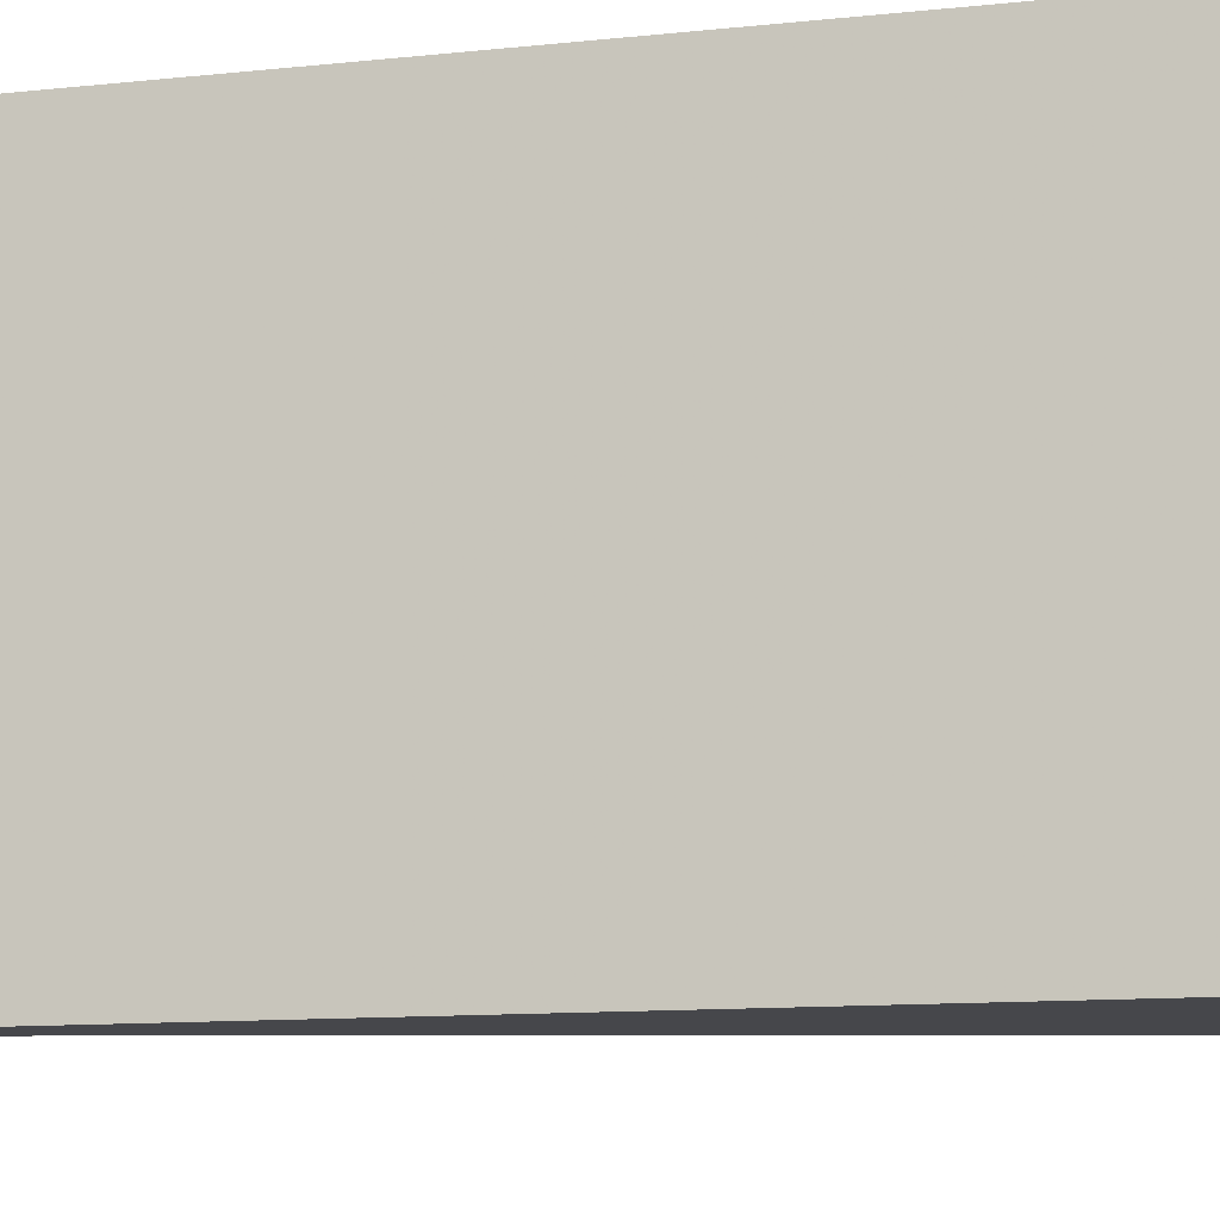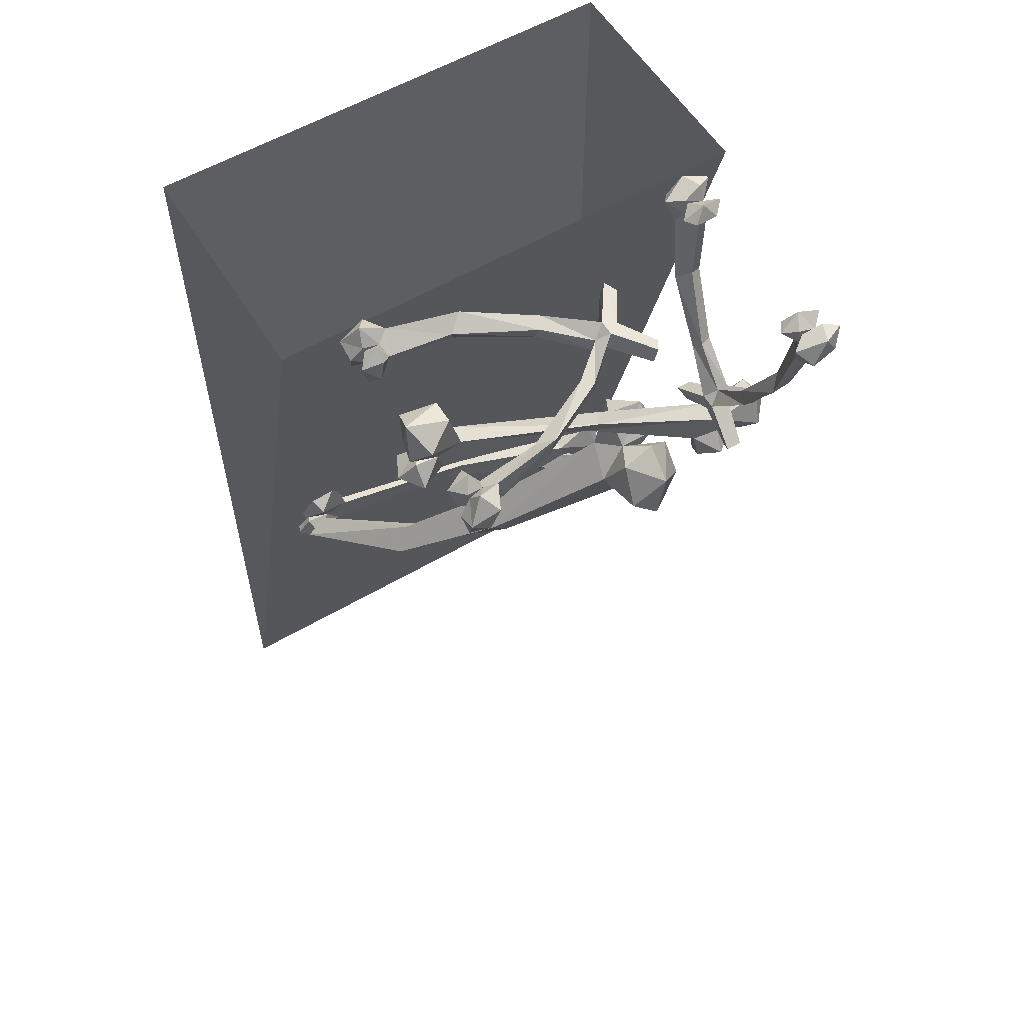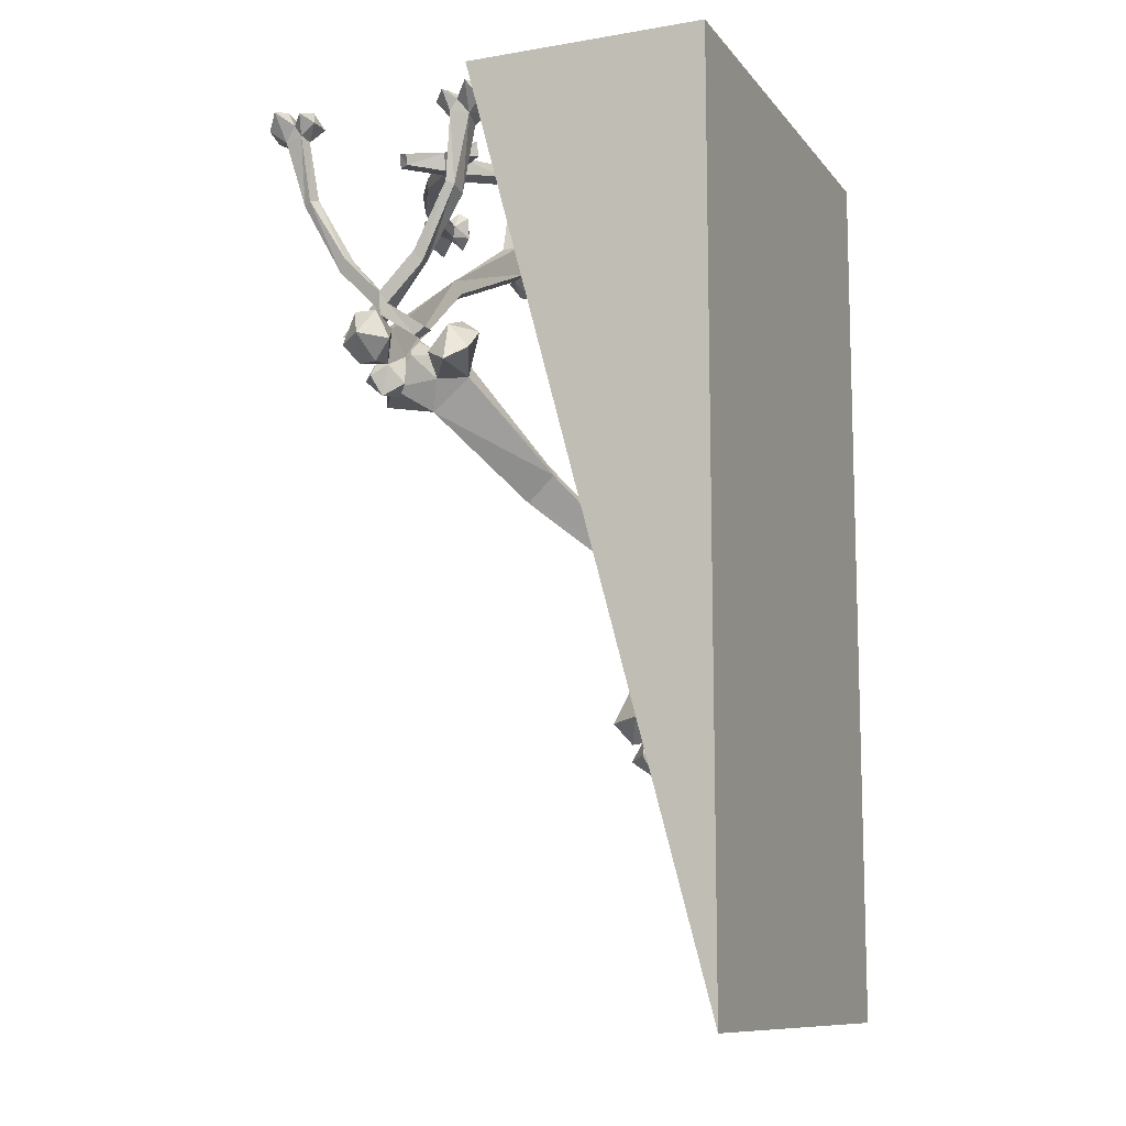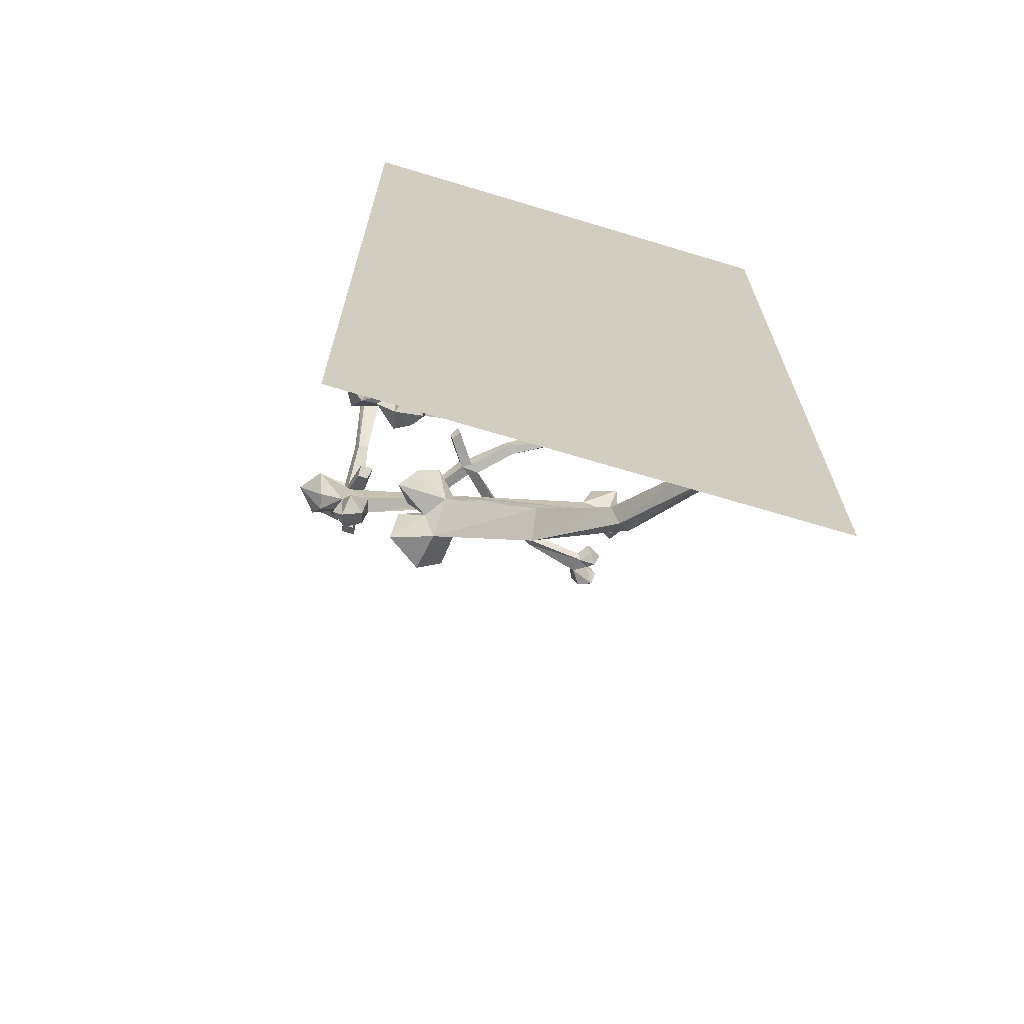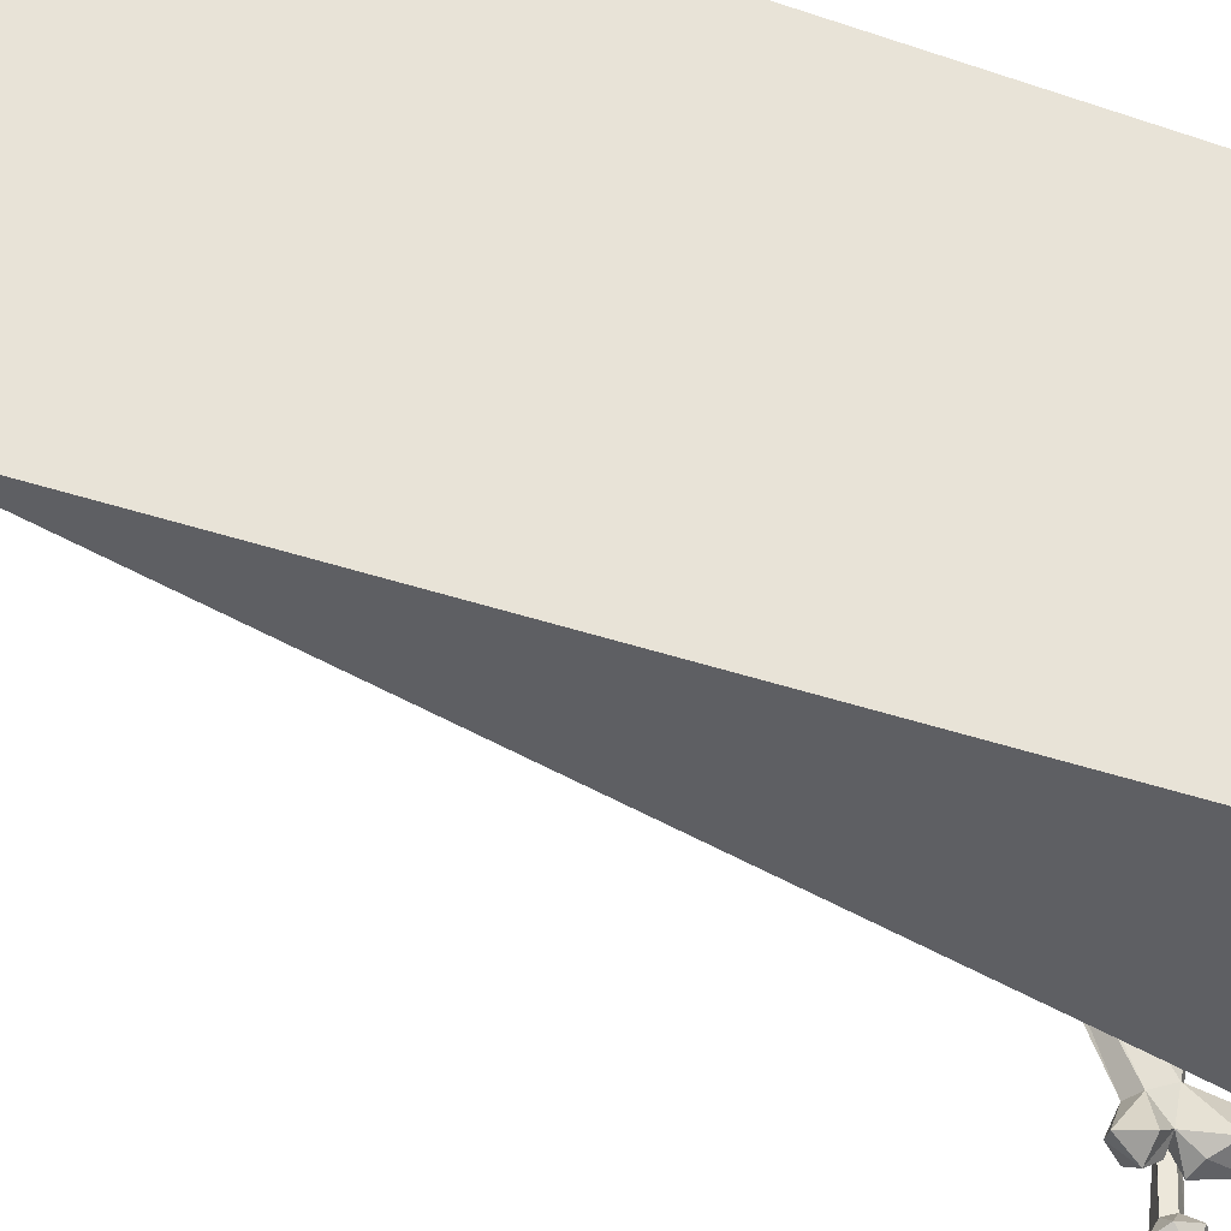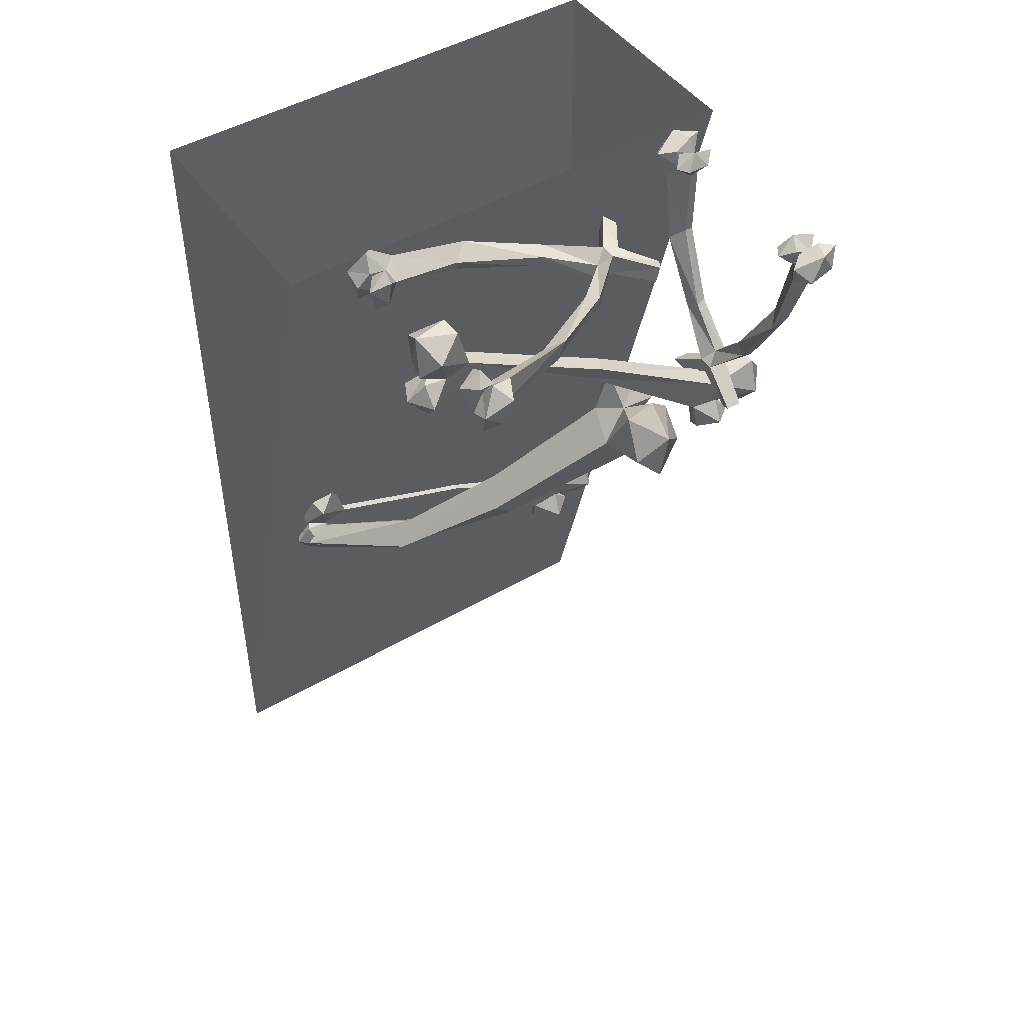
<metadata>
{"format":"obj","ext":"obj","renderer":"f3d","projection":"perspective","resolution":1024,"background":"white","views":[{"elev":-10.7,"azim":105.5,"up":"+Z"},{"elev":57.1,"azim":-121.4,"up":"+Y"},{"elev":-10.8,"azim":22.7,"up":"+Y"},{"elev":-68.2,"azim":73.2,"up":"+Y"},{"elev":-40.9,"azim":67.5,"up":"+Z"},{"elev":47.0,"azim":-123.6,"up":"+Y"}]}
</metadata>
<code>
o object/bone_support/1
v 64 -240 -64
v 64 -240 64
v 0 0 64
v 0 0 -64
v 64 0 -64
v 64 0 64
v 30 -131 -49
v 5 -116 -32
v 3 -114 -36
v 29 -126 -53
v 6 -108 -32
v 30 -122 -48
v 7 -110 -29
v 30 -126 -44
v -7 -91 -10
v -15 -98 -11
v -15 -94 -15
v -9 -88 -12
v -31 -77 17
v -31 -69 10
v -23 -63 12
v -21 -68 16
v -28 -69 21
v -21 -67 32
v -28 -63 27
v -29 -61 17
v -32 -64 29
v -37 -73 30
v -44 -75 19
v -44 -66 11
v -39 -54 11
v -23 -52 16
v -16 -57 20
v -16 -63 27
v -22 -56 27
v -35 -57 22
v -43 -64 22
v -30 0 7
v -34 0 7
v -32 0 10
v -20 0 14
v -20 -4 13
v -30 -5 6
v -20 -4 -4
v -20 -1 -4
v -32 -3 4
v -44 -1 -4
v -44 -4 -4
v -34 -5 6
v -44 0 14
v -41 -1 16
v -41 -4 15
v -32 -5 9
v -23 -1 16
v -23 -4 15
v -32 -6 3
v -22 -5 -7
v -12 -5 -24
v -10 -4 -23
v -10 1 -21
v -23 -2 -6
v -41 -2 -6
v -54 1 -21
v -54 -4 -23
v -52 -5 -24
v -42 -5 -7
v -44 -4 13
v -5 -4 -41
v -1 -6 -44
v 0 1 -42
v -6 2 -39
v -10 -5 -42
v -8 -5 -45
v -4 -9 -48
v -1 -2 -49
v -4 4 -45
v -8 0 -42
v -11 -2 -41
v -13 -2 -25
v -8 0 -46
v -11 3 -44
v -14 1 -44
v -14 -5 -45
v -12 -1 -49
v -11 -8 -47
v -7 0 -46
v -6 -4 -49
v -51 -2 -25
v -58 2 -39
v -59 -4 -41
v -54 -5 -42
v -53 -2 -41
v -56 0 -42
v -60 4 -45
v -64 1 -42
v -63 -6 -44
v -60 -9 -48
v -56 -5 -45
v -53 -8 -47
v -50 -5 -45
v -50 1 -44
v -53 3 -44
v -56 0 -46
v -57 0 -46
v -63 -2 -49
v -58 -4 -49
v -52 -1 -49
v -32 -58 42
v -34 -55 42
v -30 -55 42
v -20 -62 41
v -23 -64 42
v -32 -58 47
v -41 -64 45
v -41 -64 42
v -44 -62 41
v -34 -55 47
v -44 -45 47
v -44 -44 44
v -32 -52 45
v -20 -44 44
v -20 -45 47
v -30 -55 47
v -20 -62 45
v -23 -64 45
v -32 -52 48
v -44 -62 45
v 0 -6 46
v -1 -5 53
v -5 -8 51
v -6 -9 45
v -4 -3 43
v -1 0 50
v -4 -1 56
v -8 -4 52
v -10 -7 52
v -10 -26 49
v -10 -27 44
v -13 -24 47
v -11 -8 49
v -8 -6 47
v -7 -2 47
v -6 0 52
v -8 -2 47
v -12 0 49
v -11 -2 55
v -14 -4 52
v -12 -25 50
v -23 -42 45
v -22 -42 48
v -11 -4 44
v -14 -4 46
v -41 -42 45
v -42 -42 48
v -52 -25 50
v -54 -26 49
v -54 -27 44
v -51 -24 47
v -53 -8 49
v -54 -7 52
v -59 -8 51
v -58 -9 45
v -56 -6 47
v -53 -4 44
v -50 -4 46
v -50 -4 52
v -53 -2 55
v -56 -4 52
v -60 -1 56
v -63 -5 53
v -64 -6 46
v -60 -3 43
v -57 -2 47
v -56 -2 47
v -52 0 49
v -58 0 52
v -63 0 50
v -31 -41 3
v -32 -70 39
v -34 -63 45
v -33 -38 6
v -34 -14 -35
v -32 -23 -39
v -29 -40 4
v -28 -68 40
v -29 -79 41
v -33 -77 40
v -37 -75 45
v -33 -70 46
v -38 -68 56
v -34 -60 57
v -29 -62 46
v -30 -37 7
v -29 -14 -35
v -34 -3 -38
v -38 -7 -45
v -33 -17 -41
v -37 -21 -47
v -33 -26 -46
v -29 -27 -47
v -28 -21 -39
v -29 -72 48
v -25 -77 46
v -31 -80 47
v -33 -75 50
v -34 -73 54
v -31 -67 62
v -28 -60 57
v -24 -68 57
v -29 -73 55
v -29 -16 -44
v -24 -7 -46
v -28 -3 -38
v -31 -2 -48
v -34 -12 -49
v -33 -16 -47
v -31 -21 -51
v -25 -21 -48
v -29 -11 -48
v 37 -145 -1
v 40 -172 36
v 39 -165 43
v 36 -141 3
v 30 -120 -40
v 32 -129 -42
v 39 -144 0
v 44 -170 37
v 43 -181 37
v 39 -179 39
v 36 -177 43
v 40 -171 44
v 36 -169 55
v 40 -161 54
v 44 -164 42
v 39 -140 2
v 36 -120 -40
v 30 -109 -43
v 26 -113 -49
v 31 -123 -46
v 27 -127 -50
v 31 -132 -49
v 35 -133 -52
v 36 -127 -43
v 44 -172 45
v 48 -178 42
v 42 -181 44
v 41 -176 49
v 40 -174 53
v 43 -168 59
v 46 -161 52
v 50 -169 54
v 45 -173 51
v 35 -121 -49
v 40 -112 -52
v 36 -109 -44
v 33 -108 -52
v 30 -118 -53
v 31 -122 -52
v 32 -127 -55
v 39 -127 -52
v 34 -117 -54
f 1 2 3
f 1 3 4
f 1 4 5
f 1 5 2
f 2 5 6
f 2 6 3
f 7 8 9
f 7 9 10
f 10 9 11
f 10 11 12
f 12 11 13
f 12 13 14
f 14 13 8
f 14 8 7
f 13 15 16
f 13 16 8
f 8 16 17
f 8 17 9
f 9 17 18
f 9 18 11
f 11 18 15
f 11 15 13
f 16 19 20
f 16 20 17
f 17 20 21
f 17 21 18
f 18 21 22
f 18 22 15
f 15 22 19
f 15 19 16
f 23 19 22
f 23 22 24
f 23 24 25
f 23 25 26
f 23 26 27
f 23 27 28
f 23 28 19
f 19 28 29
f 19 29 20
f 20 29 30
f 20 30 31
f 20 31 26
f 20 26 21
f 21 26 32
f 21 32 33
f 21 33 22
f 22 33 34
f 22 34 24
f 24 34 35
f 24 35 25
f 25 35 26
f 26 35 32
f 32 35 33
f 33 35 34
f 36 26 31
f 36 31 37
f 36 37 27
f 36 27 26
f 27 37 28
f 28 37 29
f 29 37 30
f 30 37 31
f 38 39 40
f 38 40 41
f 38 41 42
f 38 42 43
f 38 43 44
f 38 44 45
f 38 45 46
f 38 46 39
f 39 46 47
f 39 47 48
f 39 48 49
f 39 49 50
f 39 50 51
f 39 51 40
f 40 51 52
f 40 52 53
f 40 53 54
f 40 54 41
f 41 54 55
f 41 55 42
f 42 55 43
f 43 55 53
f 43 53 56
f 43 56 57
f 43 57 44
f 44 57 58
f 44 58 59
f 44 59 45
f 45 59 60
f 45 60 61
f 45 61 46
f 46 61 56
f 46 56 62
f 46 62 47
f 47 62 63
f 47 63 64
f 47 64 48
f 48 64 65
f 48 65 66
f 48 66 49
f 49 66 56
f 49 56 53
f 49 53 67
f 49 67 50
f 50 67 52
f 50 52 51
f 53 55 54
f 53 52 67
f 68 69 70
f 68 70 71
f 68 71 60
f 68 60 59
f 68 59 72
f 68 72 73
f 68 73 74
f 68 74 69
f 69 74 75
f 69 75 70
f 70 75 76
f 70 76 71
f 71 76 77
f 71 77 78
f 71 78 79
f 71 79 60
f 60 79 61
f 61 79 57
f 61 57 56
f 77 80 81
f 77 81 78
f 78 81 82
f 78 82 83
f 78 83 72
f 78 72 58
f 78 58 79
f 79 58 57
f 80 84 81
f 81 84 82
f 82 84 83
f 83 84 85
f 83 85 72
f 72 85 73
f 73 85 84
f 73 84 80
f 73 80 77
f 73 77 86
f 73 86 87
f 73 87 74
f 74 87 75
f 75 87 86
f 75 86 76
f 76 86 77
f 59 58 72
f 56 66 62
f 62 66 88
f 62 88 63
f 63 88 89
f 63 89 90
f 63 90 64
f 64 90 91
f 64 91 65
f 65 91 92
f 65 92 88
f 65 88 66
f 88 92 89
f 89 92 93
f 89 93 94
f 89 94 95
f 89 95 90
f 90 95 96
f 90 96 97
f 90 97 98
f 90 98 91
f 91 98 99
f 91 99 100
f 91 100 92
f 92 100 101
f 92 101 102
f 92 102 93
f 93 102 103
f 93 103 98
f 93 98 104
f 93 104 94
f 94 104 105
f 94 105 95
f 95 105 96
f 96 105 97
f 97 105 106
f 97 106 98
f 98 106 104
f 104 106 105
f 107 102 101
f 107 101 100
f 107 100 99
f 107 99 98
f 107 98 103
f 107 103 102
f 108 109 110
f 108 110 111
f 108 111 112
f 108 112 113
f 108 113 114
f 108 114 115
f 108 115 109
f 109 115 116
f 109 116 117
f 109 117 118
f 109 118 119
f 109 119 120
f 109 120 110
f 110 120 121
f 110 121 122
f 110 122 123
f 110 123 124
f 110 124 111
f 111 124 125
f 111 125 112
f 112 125 113
f 113 125 123
f 113 123 126
f 113 126 117
f 113 117 127
f 113 127 114
f 114 127 116
f 114 116 115
f 116 127 117
f 125 124 123
f 128 129 130
f 128 130 131
f 128 131 132
f 128 132 133
f 128 133 129
f 129 133 134
f 129 134 130
f 130 134 135
f 130 135 136
f 130 136 137
f 130 137 138
f 130 138 131
f 131 138 139
f 131 139 140
f 131 140 141
f 131 141 132
f 132 141 142
f 132 142 133
f 133 142 143
f 133 143 134
f 134 143 135
f 135 143 142
f 135 142 141
f 135 141 144
f 135 144 145
f 135 145 146
f 135 146 136
f 136 146 147
f 136 147 140
f 136 140 148
f 136 148 137
f 137 148 122
f 137 122 121
f 137 121 138
f 138 121 149
f 138 149 139
f 139 149 150
f 139 150 148
f 139 148 140
f 151 144 141
f 151 141 140
f 151 140 152
f 151 152 145
f 151 145 144
f 146 145 147
f 147 145 152
f 147 152 140
f 148 150 122
f 122 150 123
f 123 150 126
f 126 150 149
f 126 149 120
f 126 120 153
f 126 153 154
f 126 154 117
f 117 154 118
f 118 154 155
f 118 155 156
f 118 156 119
f 119 156 157
f 119 157 153
f 119 153 120
f 120 149 121
f 157 158 153
f 153 158 154
f 154 158 155
f 155 158 159
f 155 159 160
f 155 160 156
f 156 160 161
f 156 161 157
f 157 161 162
f 157 162 158
f 158 162 159
f 159 162 163
f 159 163 164
f 159 164 165
f 159 165 166
f 159 166 160
f 160 166 167
f 160 167 168
f 160 168 161
f 161 168 169
f 161 169 170
f 161 170 171
f 161 171 162
f 162 171 172
f 162 172 163
f 163 172 173
f 163 173 168
f 163 168 174
f 163 174 164
f 164 174 175
f 164 175 165
f 165 175 166
f 166 175 167
f 167 175 168
f 168 175 174
f 169 168 176
f 169 176 177
f 169 177 170
f 170 177 171
f 171 177 172
f 172 177 173
f 173 177 176
f 173 176 168
f 178 179 180
f 178 180 181
f 178 181 182
f 178 182 183
f 178 183 184
f 178 184 179
f 179 184 185
f 179 185 186
f 179 186 187
f 179 187 188
f 179 188 189
f 179 189 180
f 180 189 190
f 180 190 191
f 180 191 192
f 180 192 181
f 181 192 193
f 181 193 194
f 181 194 182
f 182 194 195
f 182 195 196
f 182 196 197
f 182 197 183
f 183 197 198
f 183 198 199
f 183 199 200
f 183 200 201
f 183 201 184
f 184 201 193
f 184 193 185
f 185 193 192
f 185 192 202
f 185 202 203
f 185 203 186
f 186 203 204
f 186 204 187
f 187 204 188
f 188 204 205
f 188 205 189
f 189 205 202
f 189 202 206
f 189 206 190
f 190 206 207
f 190 207 191
f 191 207 208
f 191 208 192
f 192 208 209
f 192 209 202
f 202 209 210
f 202 210 206
f 206 210 207
f 207 210 209
f 207 209 208
f 204 203 202
f 204 202 205
f 201 194 193
f 194 201 211
f 194 211 212
f 194 212 213
f 194 213 195
f 195 213 214
f 195 214 196
f 196 214 215
f 196 215 197
f 197 215 211
f 197 211 216
f 197 216 198
f 198 216 217
f 198 217 199
f 199 217 200
f 200 217 218
f 200 218 201
f 201 218 211
f 211 218 217
f 211 217 216
f 212 211 219
f 212 219 214
f 212 214 213
f 211 215 219
f 219 215 214
f 220 221 222
f 220 222 223
f 220 223 224
f 220 224 225
f 220 225 226
f 220 226 221
f 221 226 227
f 221 227 228
f 221 228 229
f 221 229 230
f 221 230 231
f 221 231 222
f 222 231 232
f 222 232 233
f 222 233 234
f 222 234 223
f 223 234 235
f 223 235 236
f 223 236 224
f 224 236 237
f 224 237 238
f 224 238 239
f 224 239 225
f 225 239 240
f 225 240 241
f 225 241 242
f 225 242 243
f 225 243 226
f 226 243 235
f 226 235 227
f 227 235 234
f 227 234 244
f 227 244 245
f 227 245 228
f 228 245 246
f 228 246 229
f 229 246 230
f 230 246 247
f 230 247 231
f 231 247 244
f 231 244 248
f 231 248 232
f 232 248 249
f 232 249 233
f 233 249 250
f 233 250 234
f 234 250 251
f 234 251 244
f 244 251 252
f 244 252 248
f 248 252 249
f 249 252 251
f 249 251 250
f 246 245 244
f 246 244 247
f 243 236 235
f 236 243 253
f 236 253 254
f 236 254 255
f 236 255 237
f 237 255 256
f 237 256 238
f 238 256 257
f 238 257 239
f 239 257 253
f 239 253 258
f 239 258 240
f 240 258 259
f 240 259 241
f 241 259 242
f 242 259 260
f 242 260 243
f 243 260 253
f 253 260 259
f 253 259 258
f 254 253 261
f 254 261 256
f 254 256 255
f 253 257 261
f 261 257 256

</code>
